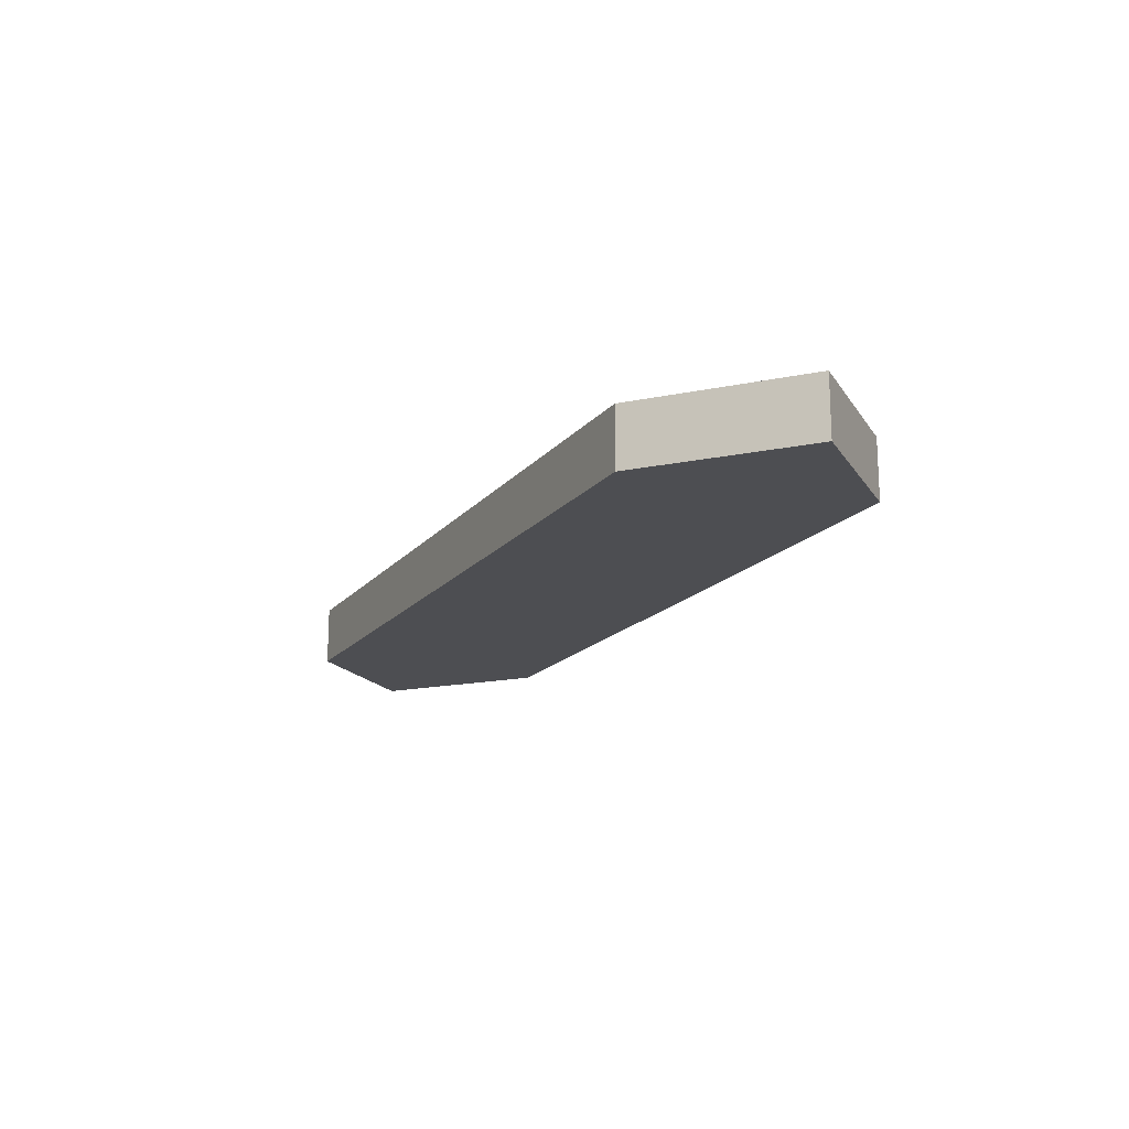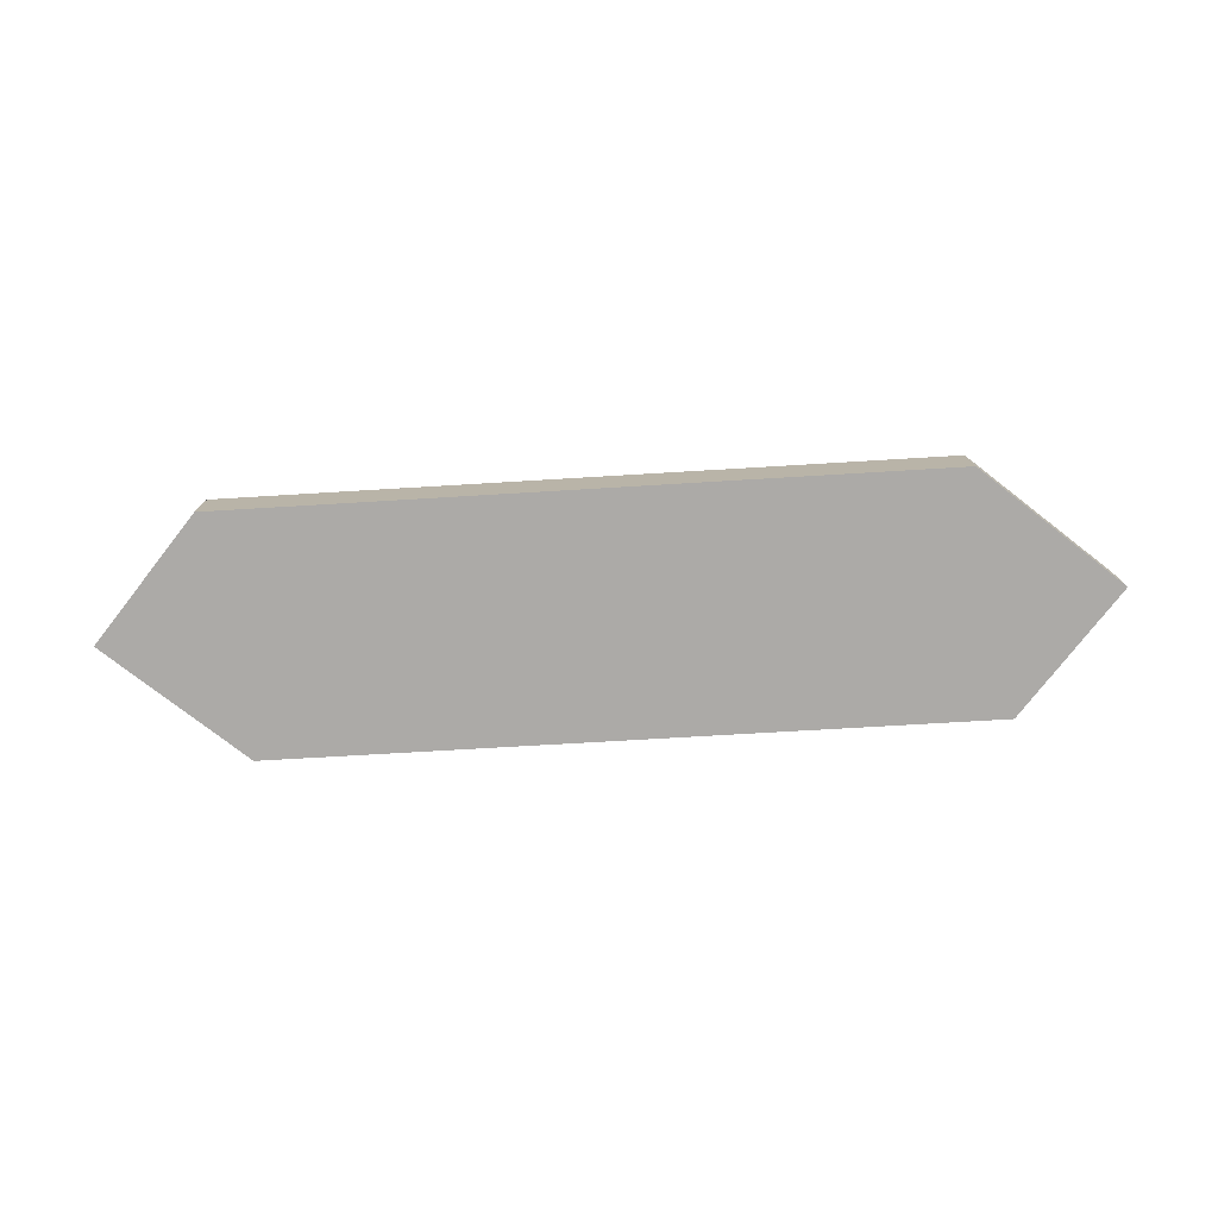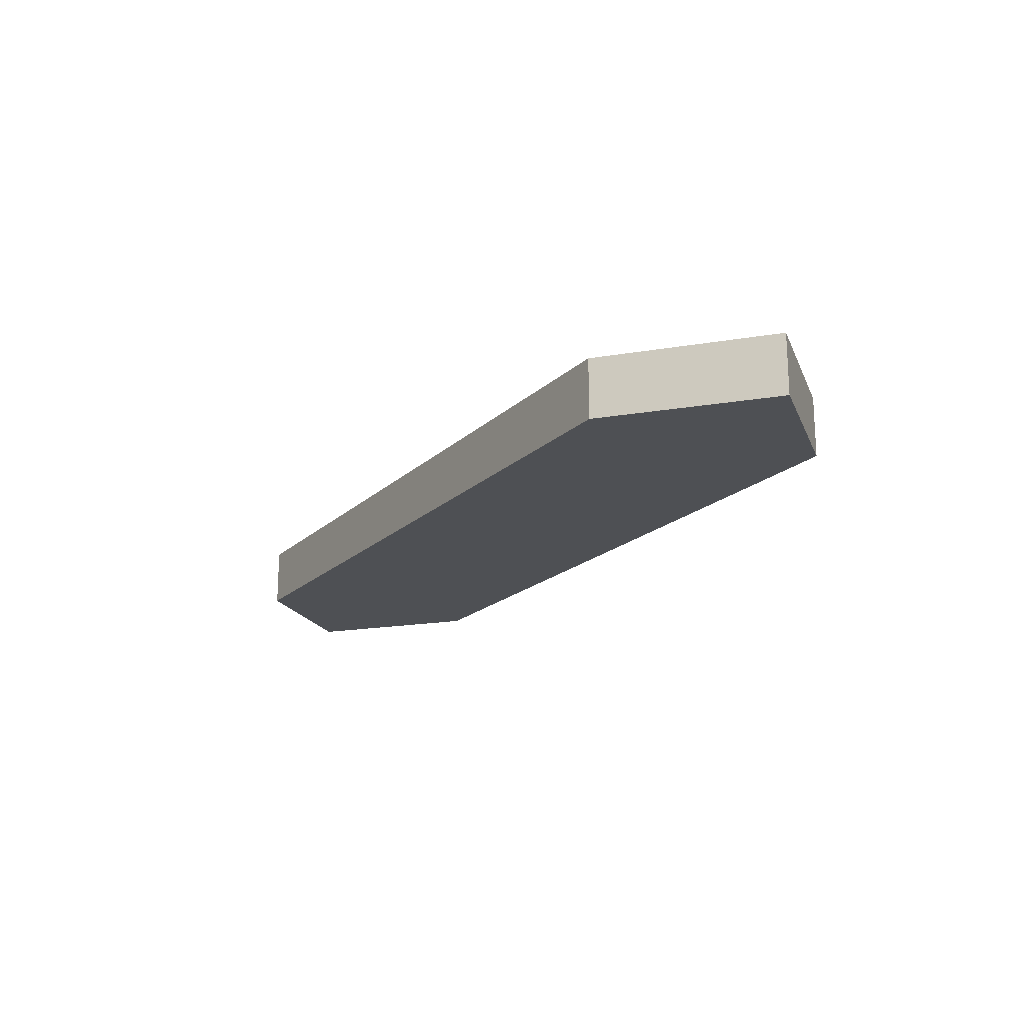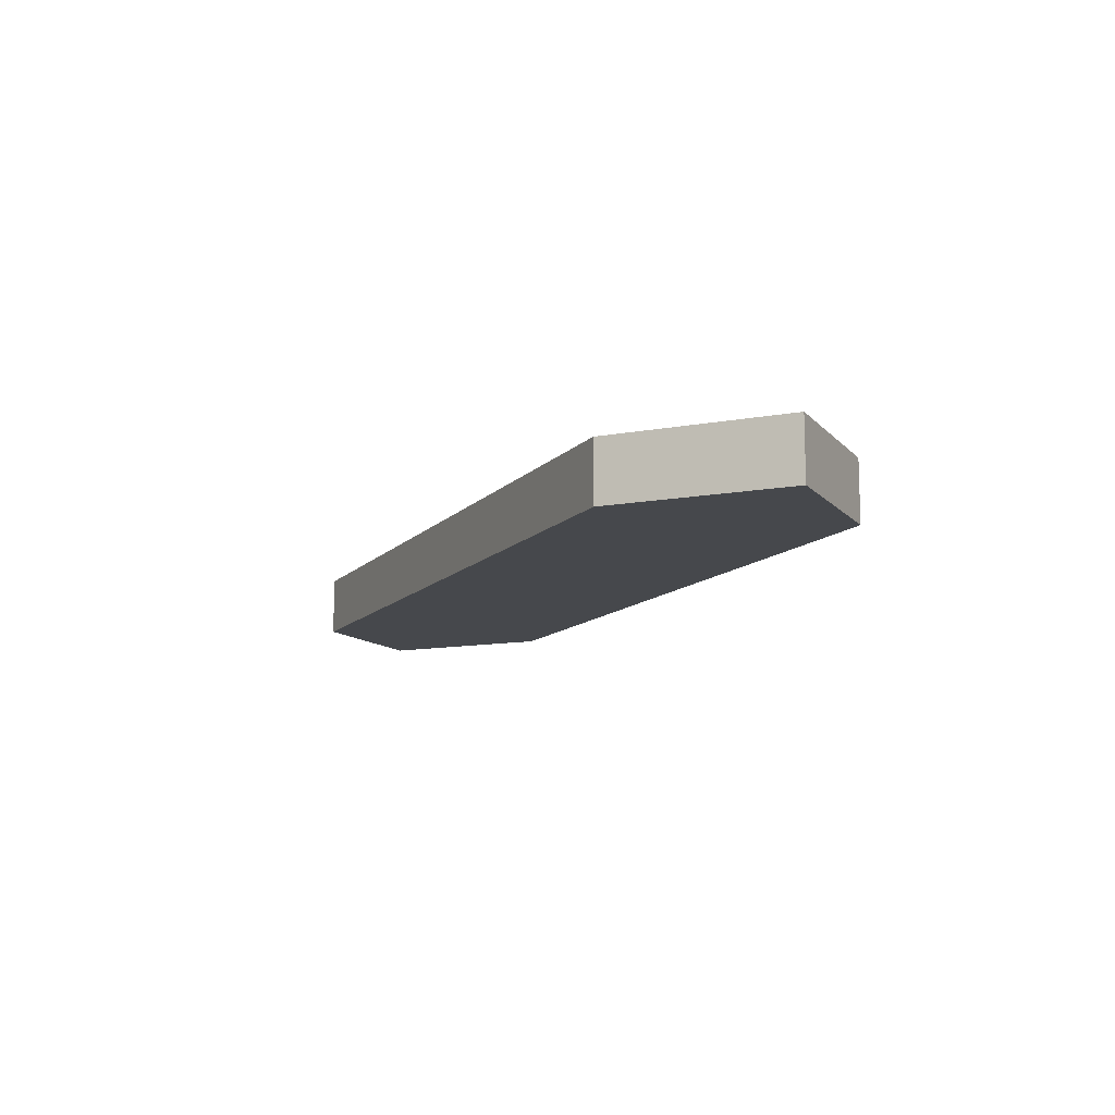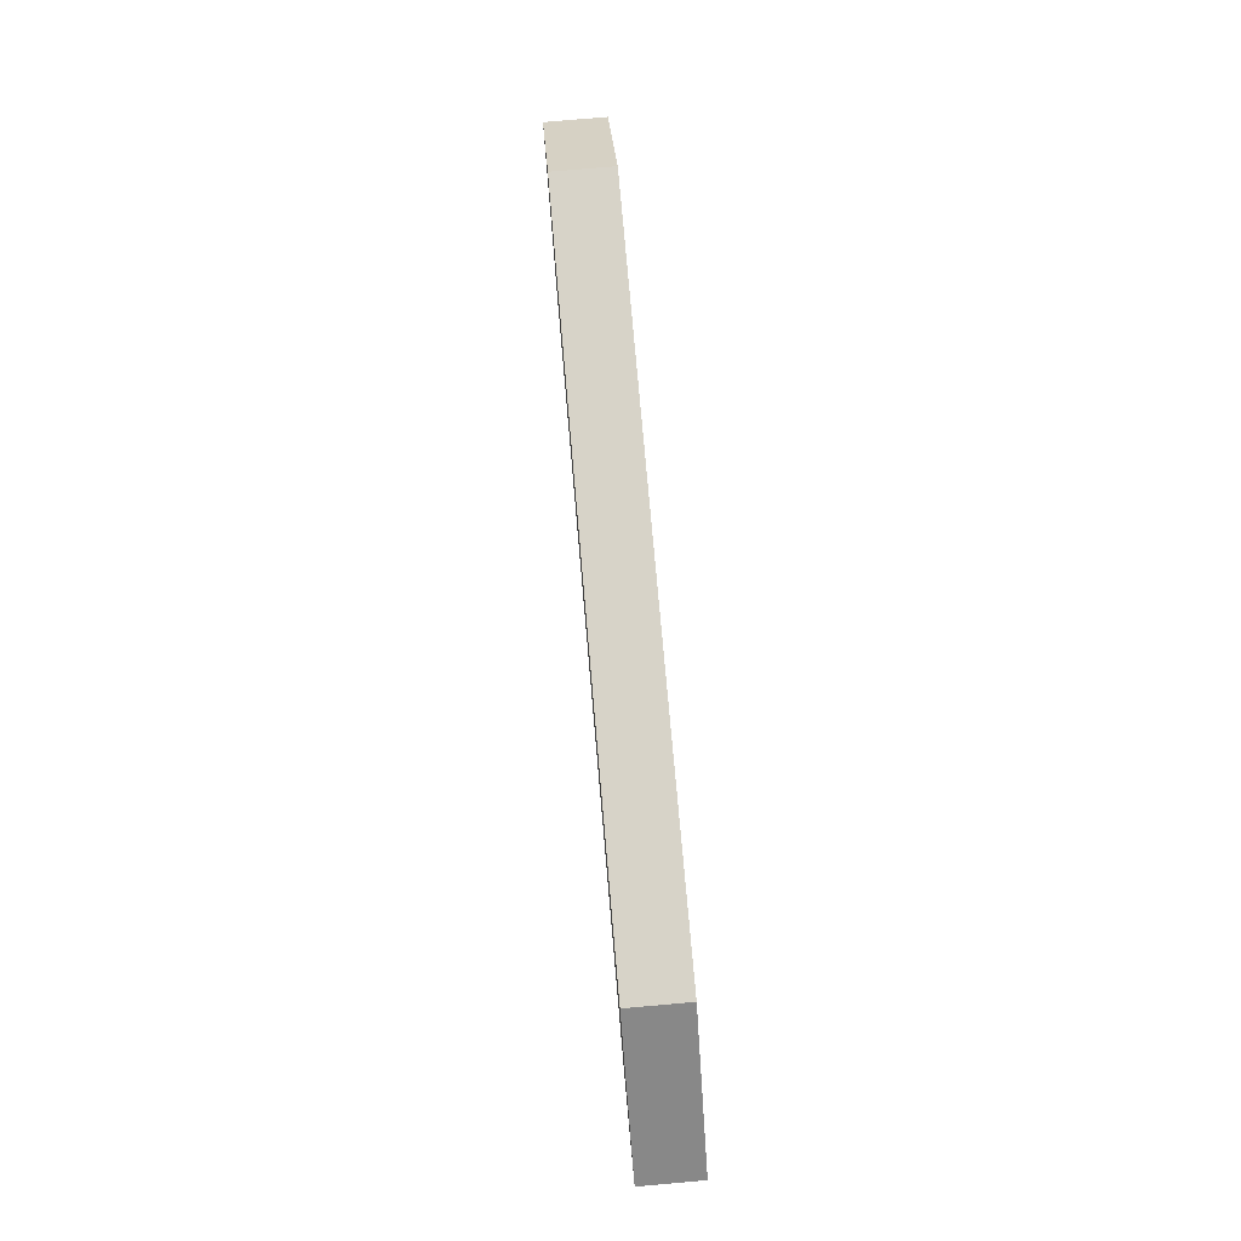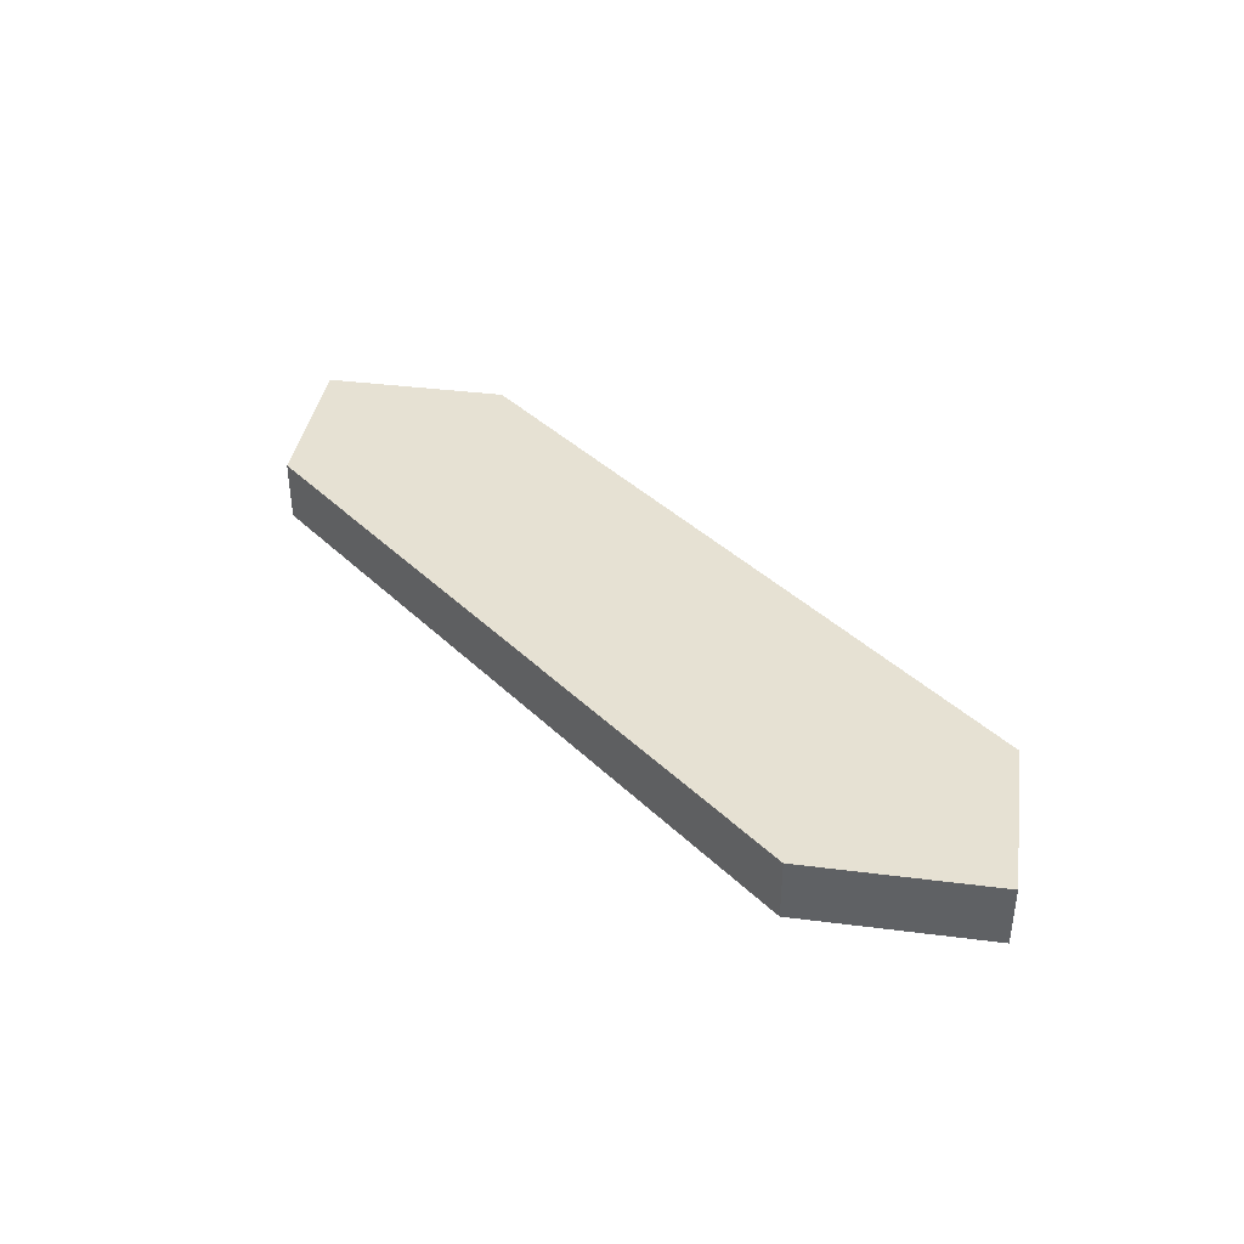
<metadata>
{"format":"obj","ext":"obj","renderer":"f3d","projection":"perspective","resolution":1024,"background":"white","views":[{"elev":-17.1,"azim":-116.2,"up":"+Z"},{"elev":-76.1,"azim":-176.6,"up":"+Z"},{"elev":-18.7,"azim":-120.8,"up":"+Z"},{"elev":-11.5,"azim":-114.3,"up":"+Z"},{"elev":76.5,"azim":-95.0,"up":"+Y"},{"elev":38.7,"azim":50.3,"up":"+Z"}]}
</metadata>
<code>
o M_D1/M_D/mesh47/mesh47-geometry#mesh47-geometry
v 0.5257 0.267 0.4568
v 0.5243 0.2687 0.4568
v 0.5356 0.267 0.4568
v 0.5243 0.2687 0.4577
v 0.5375 0.2687 0.4568
v 0.5356 0.267 0.4577
v 0.5257 0.267 0.4577
v 0.5262 0.2704 0.4568
v 0.5375 0.2687 0.4577
v 0.5361 0.2704 0.4568
v 0.5262 0.2704 0.4577
v 0.5361 0.2704 0.4577
f 1 2 3
f 3 2 1
f 2 1 4
f 4 1 2
f 5 3 2
f 2 3 5
f 3 6 1
f 1 6 3
f 7 4 1
f 1 4 7
f 2 4 8
f 8 4 2
f 5 9 3
f 3 9 5
f 10 5 2
f 2 5 10
f 6 3 9
f 9 3 6
f 7 1 6
f 6 1 7
f 7 6 4
f 4 6 7
f 11 8 4
f 4 8 11
f 8 10 2
f 2 10 8
f 5 10 9
f 9 10 5
f 9 4 6
f 6 4 9
f 8 11 10
f 10 11 8
f 11 4 9
f 9 4 11
f 12 9 10
f 10 9 12
f 12 10 11
f 11 10 12
f 12 11 9
f 9 11 12

</code>
